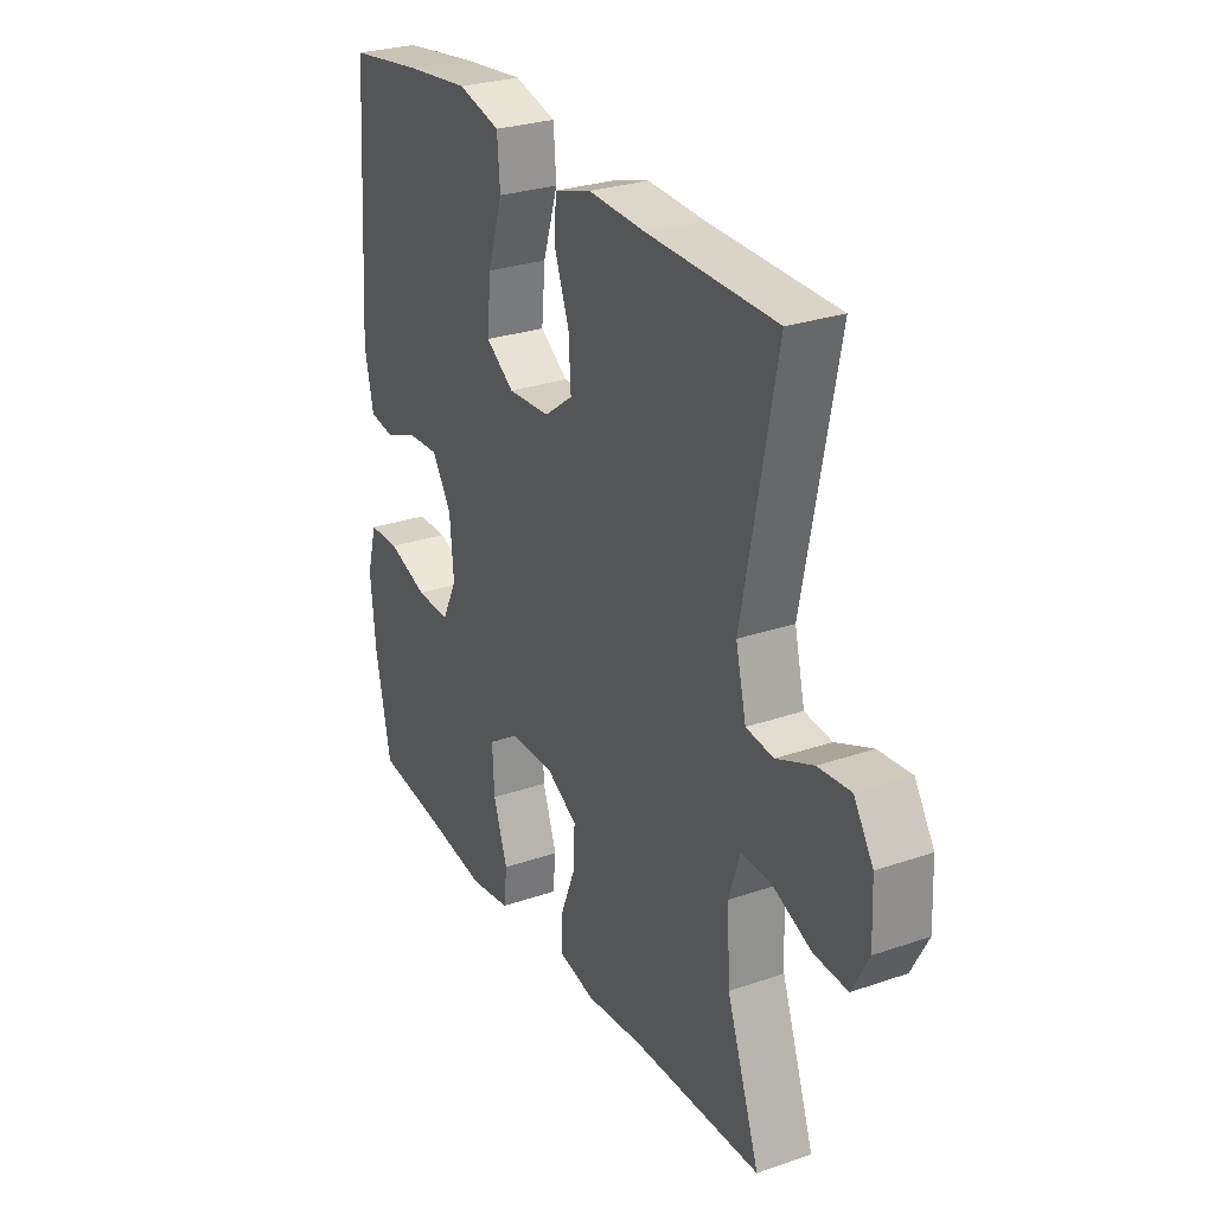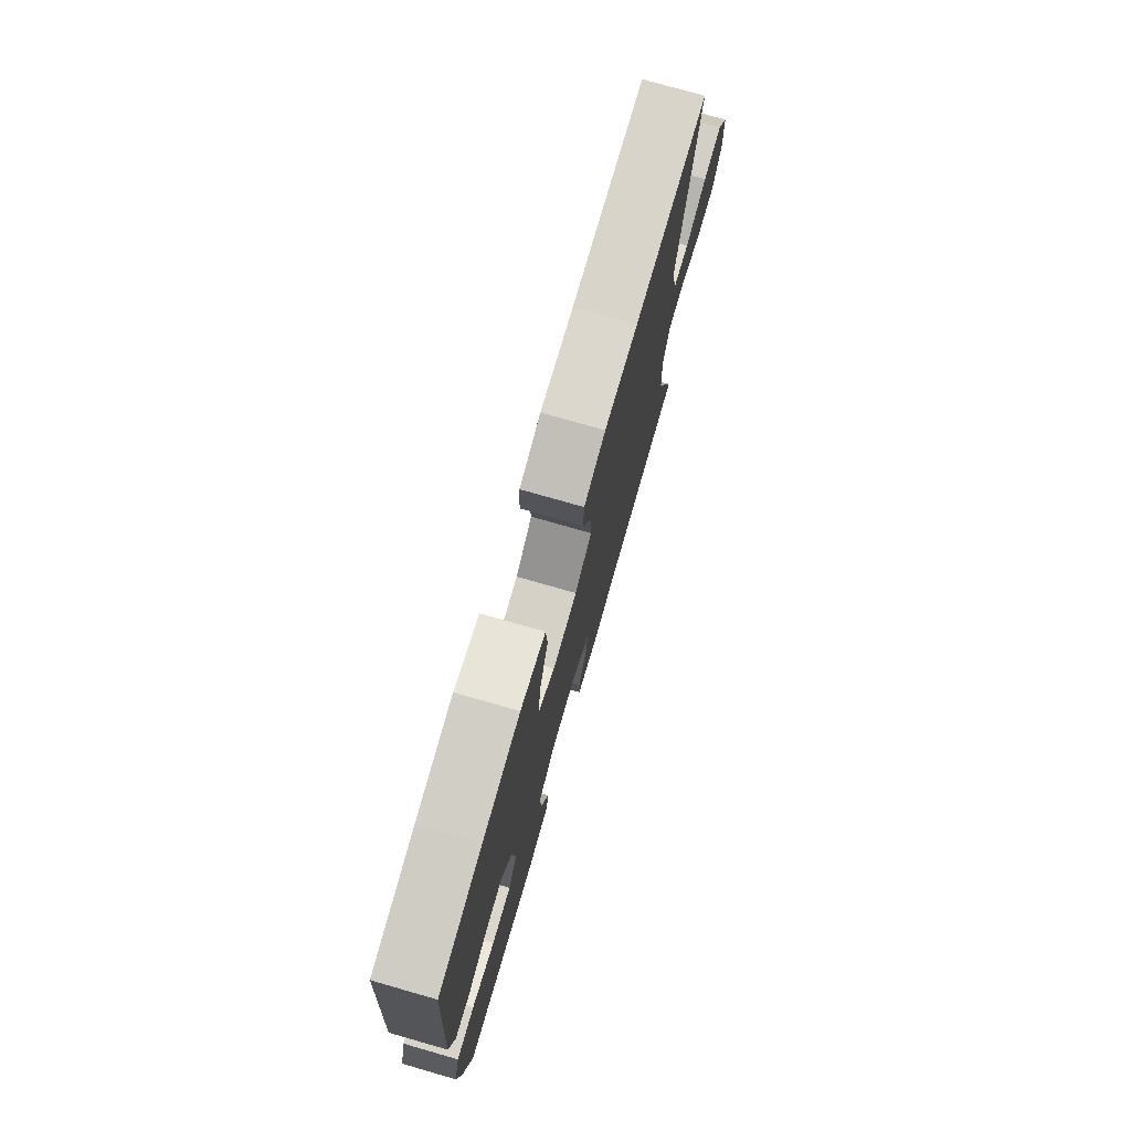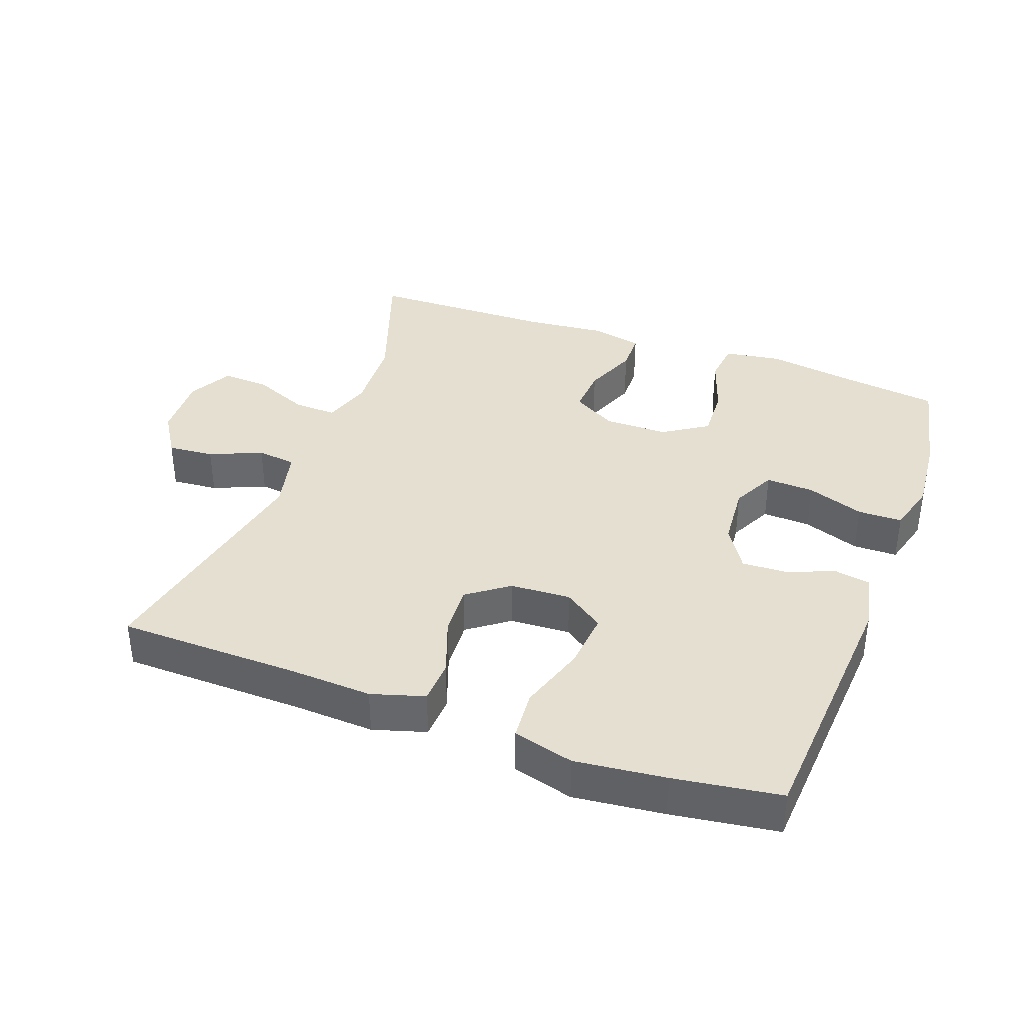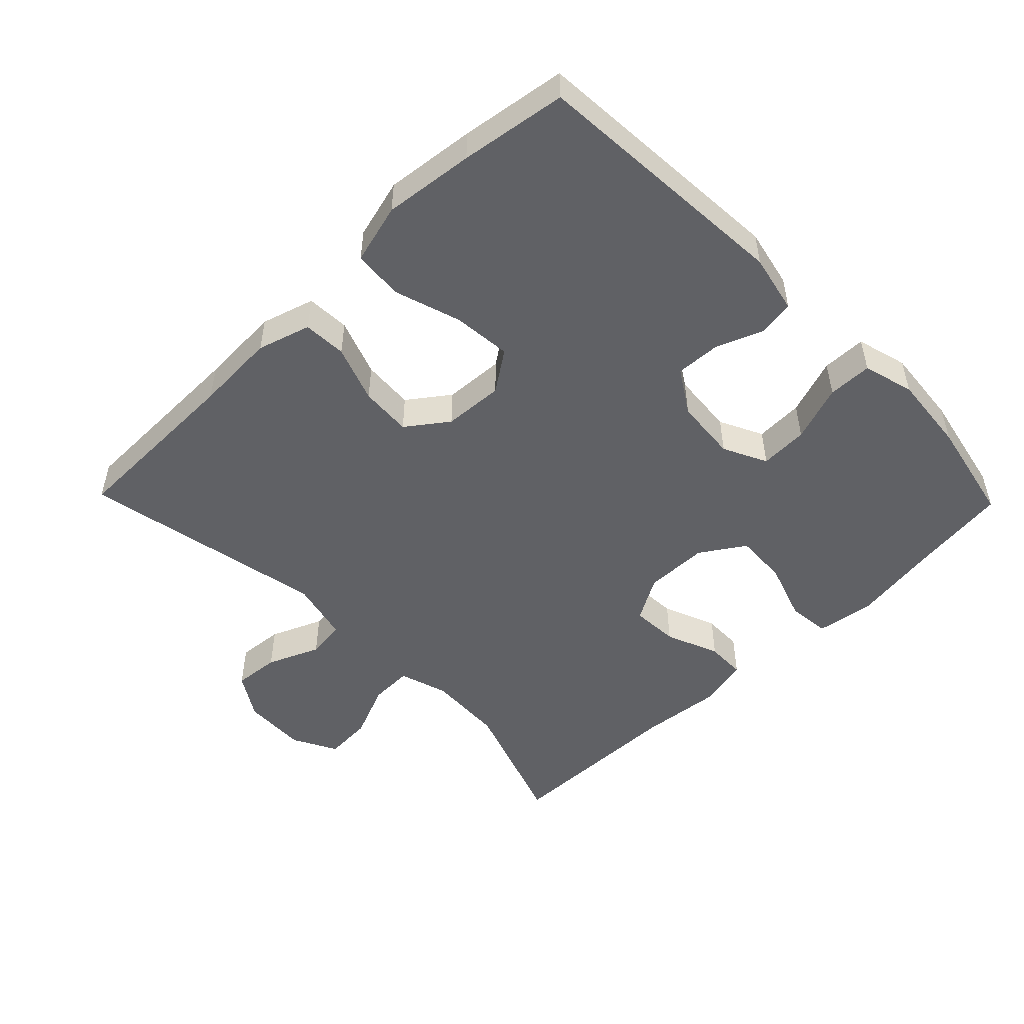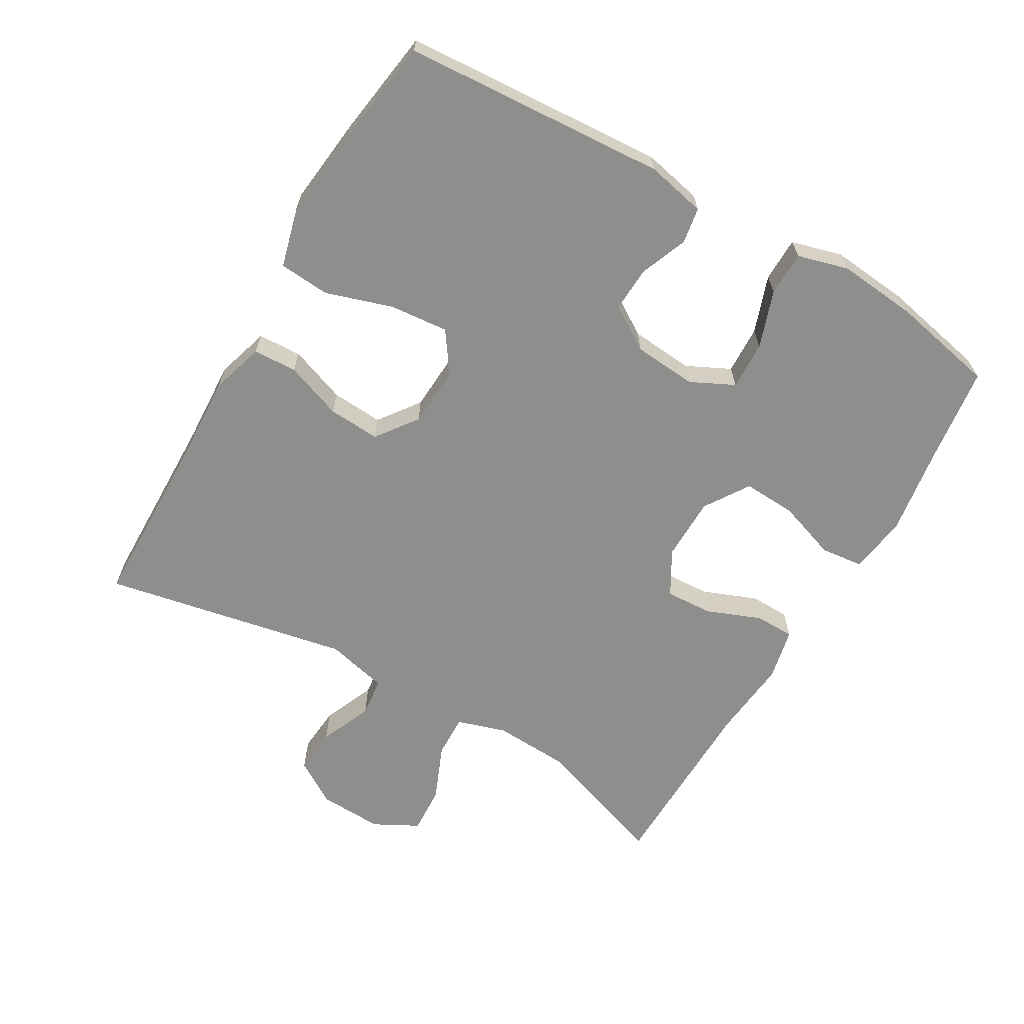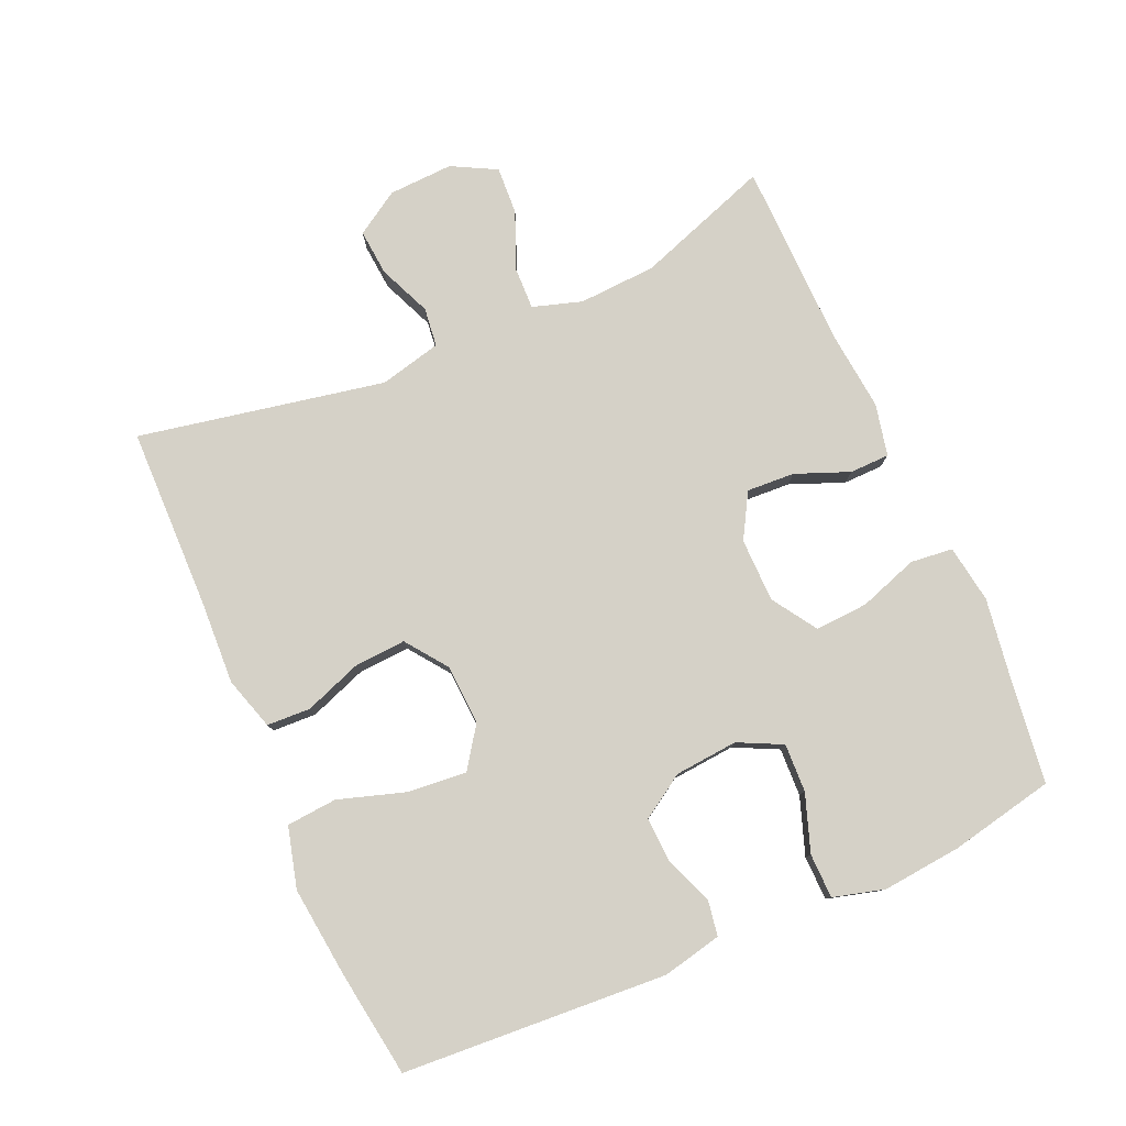
<metadata>
{"format":"obj","ext":"obj","renderer":"f3d","projection":"perspective","resolution":1024,"background":"white","views":[{"elev":27.7,"azim":-117.7,"up":"+Z"},{"elev":76.0,"azim":106.0,"up":"+Z"},{"elev":37.5,"azim":20.3,"up":"+Y"},{"elev":-50.3,"azim":44.2,"up":"+Y"},{"elev":-64.9,"azim":59.8,"up":"+Y"},{"elev":79.3,"azim":66.2,"up":"+Y"}]}
</metadata>
<code>
v 0.5 0.07 -0.5
v 0.355 0.07 -0.519
v 0.224 0.07 -0.539
v 0.138 0.07 -0.526
v 0.131 0.07 -0.463
v 0.161 0.07 -0.375
v 0.165 0.07 -0.296
v 0.099 0.07 -0.253
v 0.004 0.07 -0.252
v -0.062 0.07 -0.29
v -0.058 0.07 -0.361
v -0.026 0.07 -0.441
v -0.027 0.07 -0.5
v -0.104 0.07 -0.517
v -0.224 0.07 -0.505
v -0.5 0.07 -0.5
v -0.43 0.07 -0.3
v -0.424 0.07 -0.185
v -0.447 0.07 -0.112
v -0.511 0.07 -0.114
v -0.594 0.07 -0.149
v -0.665 0.07 -0.153
v -0.7 0.07 -0.087
v -0.696 0.07 0.009
v -0.655 0.07 0.074
v -0.586 0.07 0.068
v -0.508 0.07 0.035
v -0.45 0.07 0.042
v -0.428 0.07 0.134
v -0.5 0.07 0.5
v -0.228 0.07 0.505
v -0.106 0.07 0.511
v -0.027 0.07 0.487
v -0.024 0.07 0.422
v -0.055 0.07 0.337
v -0.06 0.07 0.26
v 0.001 0.07 0.215
v 0.091 0.07 0.21
v 0.151 0.07 0.252
v 0.143 0.07 0.339
v 0.111 0.07 0.439
v 0.117 0.07 0.514
v 0.207 0.07 0.538
v 0.342 0.07 0.523
v 0.5 0.07 0.5
v 0.526 0.07 0.107
v 0.507 0.07 0.019
v 0.454 0.07 0.01
v 0.383 0.07 0.038
v 0.316 0.07 0.041
v 0.275 0.07 -0.024
v 0.267 0.07 -0.118
v 0.299 0.07 -0.183
v 0.371 0.07 -0.18
v 0.456 0.07 -0.15
v 0.522 0.07 -0.151
v 0.543 0.07 -0.227
v 0.532 0.07 -0.344
v 0.5 0 -0.5
v 0.355 0 -0.519
v 0.224 0 -0.539
v 0.138 0 -0.526
v 0.131 0 -0.463
v 0.161 0 -0.375
v 0.165 0 -0.296
v 0.099 0 -0.253
v 0.004 0 -0.252
v -0.062 0 -0.29
v -0.058 0 -0.361
v -0.026 0 -0.441
v -0.027 0 -0.5
v -0.104 0 -0.517
v -0.224 0 -0.505
v -0.5 0 -0.5
v -0.43 0 -0.3
v -0.424 0 -0.185
v -0.447 0 -0.112
v -0.511 0 -0.114
v -0.594 0 -0.149
v -0.665 0 -0.153
v -0.7 0 -0.087
v -0.696 0 0.009
v -0.655 0 0.074
v -0.586 0 0.068
v -0.508 0 0.035
v -0.45 0 0.042
v -0.428 0 0.134
v -0.5 0 0.5
v -0.228 0 0.505
v -0.106 0 0.511
v -0.027 0 0.487
v -0.024 0 0.422
v -0.055 0 0.337
v -0.06 0 0.26
v 0.001 0 0.215
v 0.091 0 0.21
v 0.151 0 0.252
v 0.143 0 0.339
v 0.111 0 0.439
v 0.117 0 0.514
v 0.207 0 0.538
v 0.342 0 0.523
v 0.5 0 0.5
v 0.526 0 0.107
v 0.507 0 0.019
v 0.454 0 0.01
v 0.383 0 0.038
v 0.316 0 0.041
v 0.275 0 -0.024
v 0.267 0 -0.118
v 0.299 0 -0.183
v 0.371 0 -0.18
v 0.456 0 -0.15
v 0.522 0 -0.151
v 0.543 0 -0.227
v 0.532 0 -0.344
f 57 58 1 2
f 54 55 56 57
f 53 54 57 2
f 52 53 2 3
f 51 52 3 4
f 46 47 48 49
f 46 49 50
f 45 46 50
f 44 45 50 51
f 40 41 42 43
f 39 40 43 44
f 32 33 34 35
f 31 32 35 36
f 29 30 31 36
f 28 29 36 37
f 24 25 26 27
f 24 27 28
f 23 24 28
f 20 21 22 23
f 19 20 23 28
f 18 19 28 37
f 15 16 17
f 11 12 13 14
f 10 11 14 15
f 4 5 6
f 44 51 4 6
f 17 18 37 38
f 10 15 17 38
f 9 10 38 39
f 8 9 39 44
f 44 6 7
f 7 8 44
f 60 59 116 115
f 115 114 113 112
f 60 115 112 111
f 61 60 111 110
f 62 61 110 109
f 107 106 105 104
f 108 107 104
f 108 104 103
f 109 108 103 102
f 101 100 99 98
f 102 101 98 97
f 93 92 91 90
f 94 93 90 89
f 94 89 88 87
f 95 94 87 86
f 85 84 83 82
f 86 85 82
f 86 82 81
f 81 80 79 78
f 86 81 78 77
f 95 86 77 76
f 75 74 73
f 72 71 70 69
f 73 72 69 68
f 64 63 62
f 64 62 109 102
f 96 95 76 75
f 96 75 73 68
f 97 96 68 67
f 102 97 67 66
f 65 64 102
f 102 66 65
f 1 59 60 2
f 2 60 61 3
f 3 61 62 4
f 4 62 63 5
f 5 63 64 6
f 6 64 65 7
f 7 65 66 8
f 8 66 67 9
f 9 67 68 10
f 10 68 69 11
f 11 69 70 12
f 12 70 71 13
f 13 71 72 14
f 14 72 73 15
f 15 73 74 16
f 16 74 75 17
f 17 75 76 18
f 18 76 77 19
f 19 77 78 20
f 20 78 79 21
f 21 79 80 22
f 22 80 81 23
f 23 81 82 24
f 24 82 83 25
f 25 83 84 26
f 26 84 85 27
f 27 85 86 28
f 28 86 87 29
f 29 87 88 30
f 30 88 89 31
f 31 89 90 32
f 32 90 91 33
f 33 91 92 34
f 34 92 93 35
f 35 93 94 36
f 36 94 95 37
f 37 95 96 38
f 38 96 97 39
f 39 97 98 40
f 40 98 99 41
f 41 99 100 42
f 42 100 101 43
f 43 101 102 44
f 44 102 103 45
f 45 103 104 46
f 46 104 105 47
f 47 105 106 48
f 48 106 107 49
f 49 107 108 50
f 50 108 109 51
f 51 109 110 52
f 52 110 111 53
f 53 111 112 54
f 54 112 113 55
f 55 113 114 56
f 56 114 115 57
f 57 115 116 58
f 58 116 59 1

</code>
